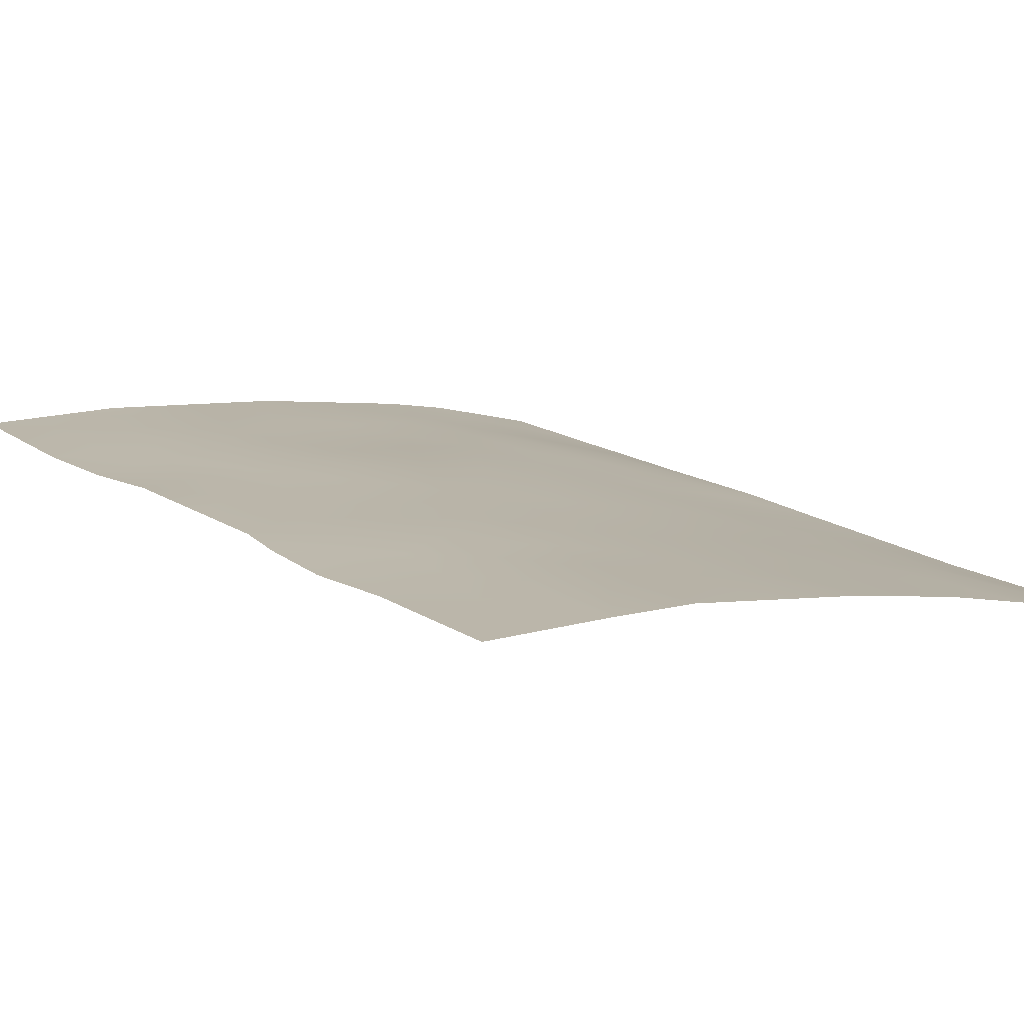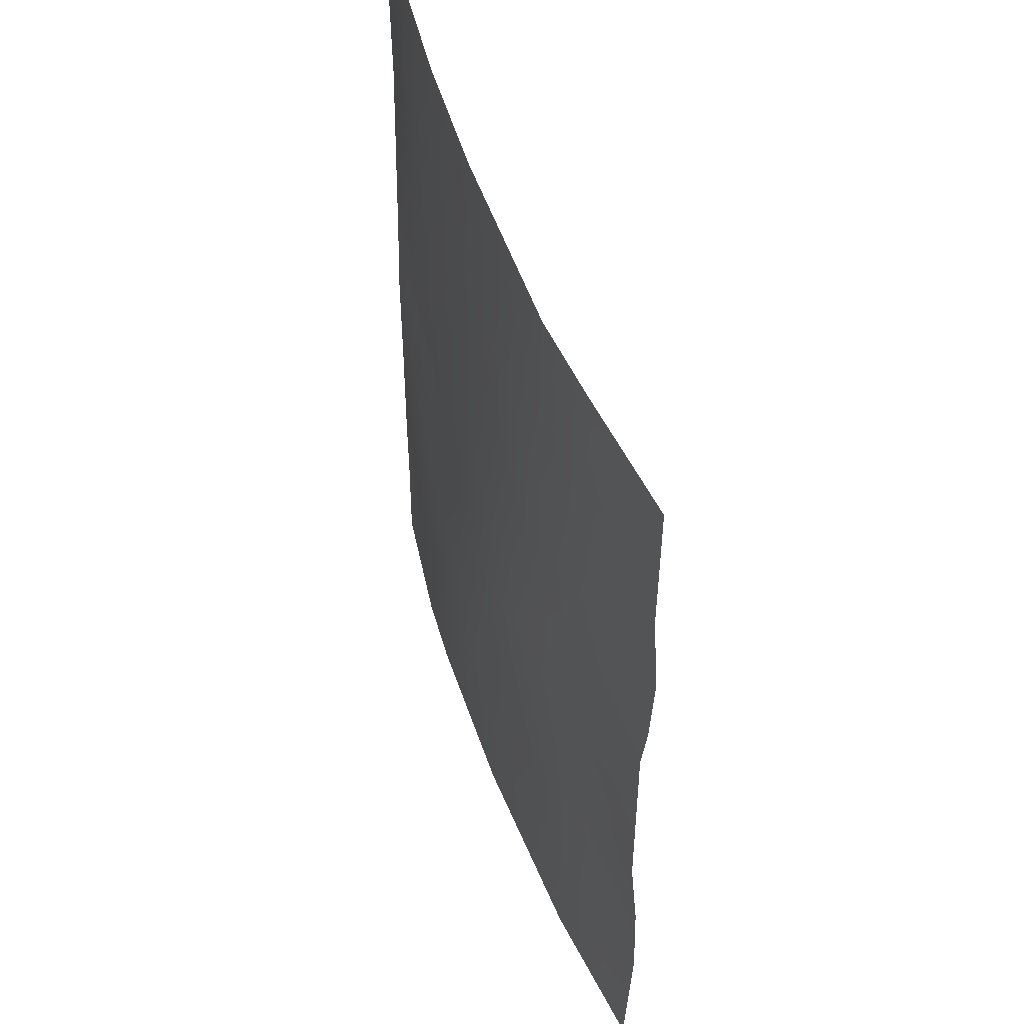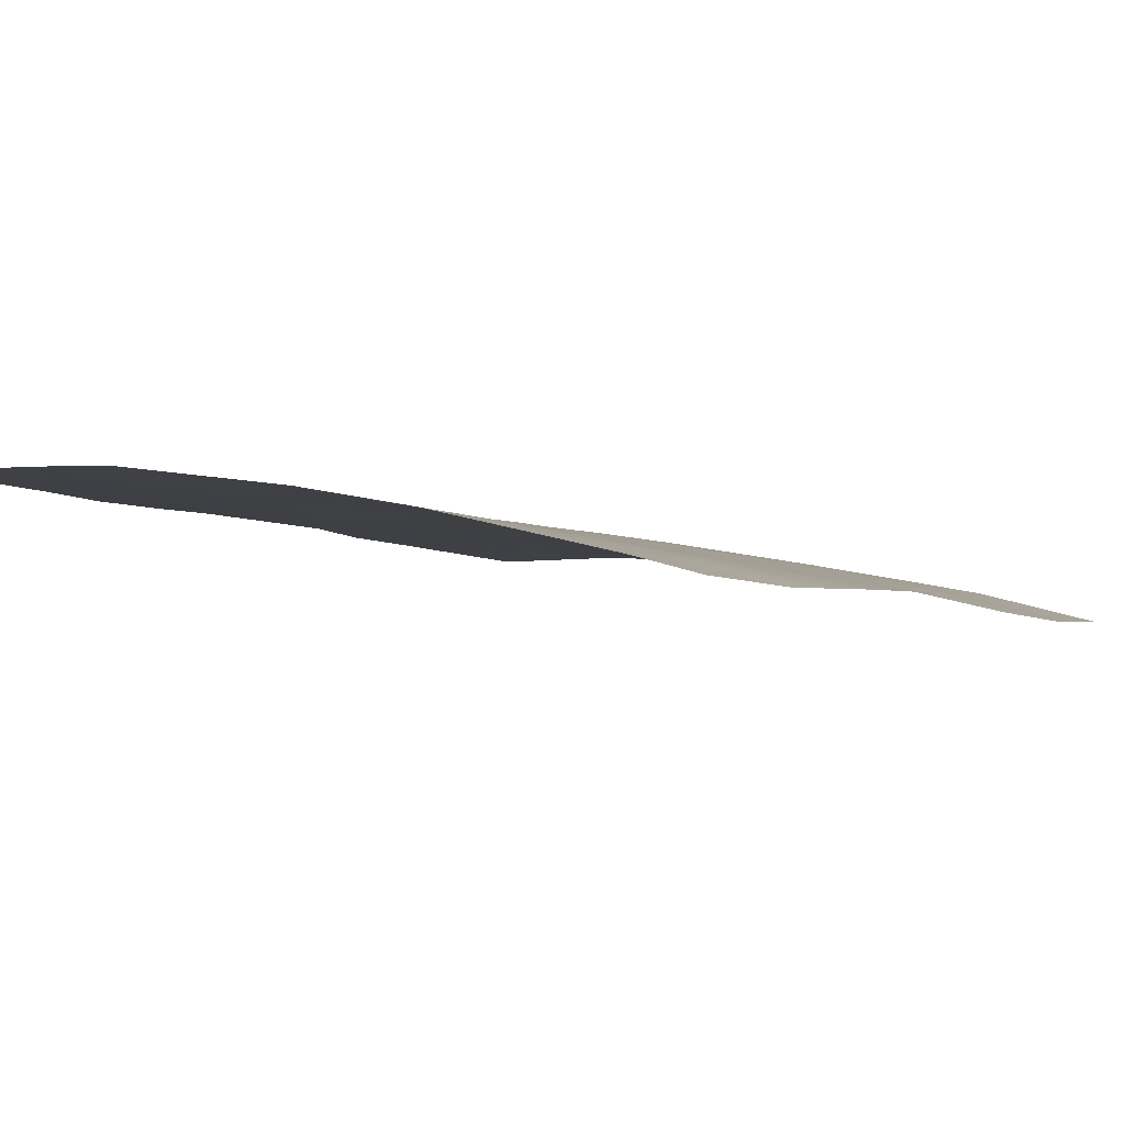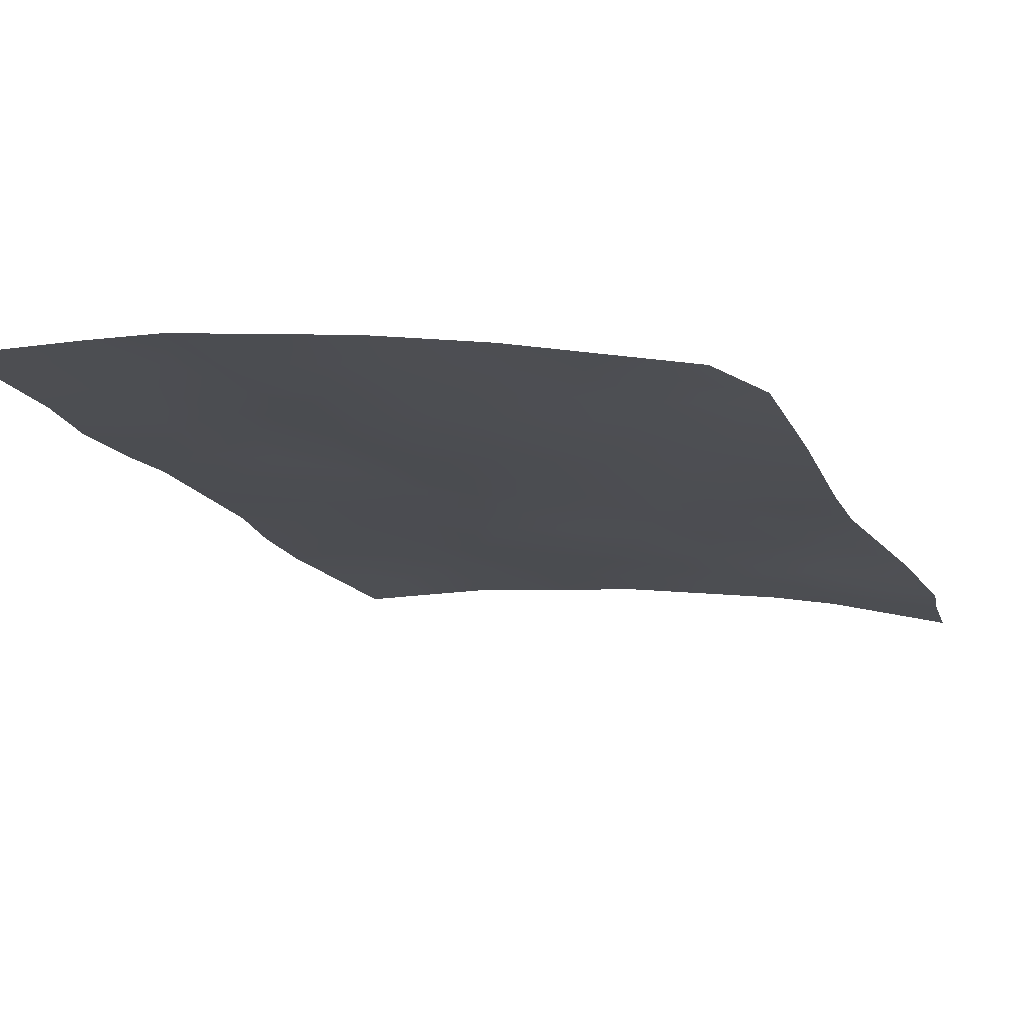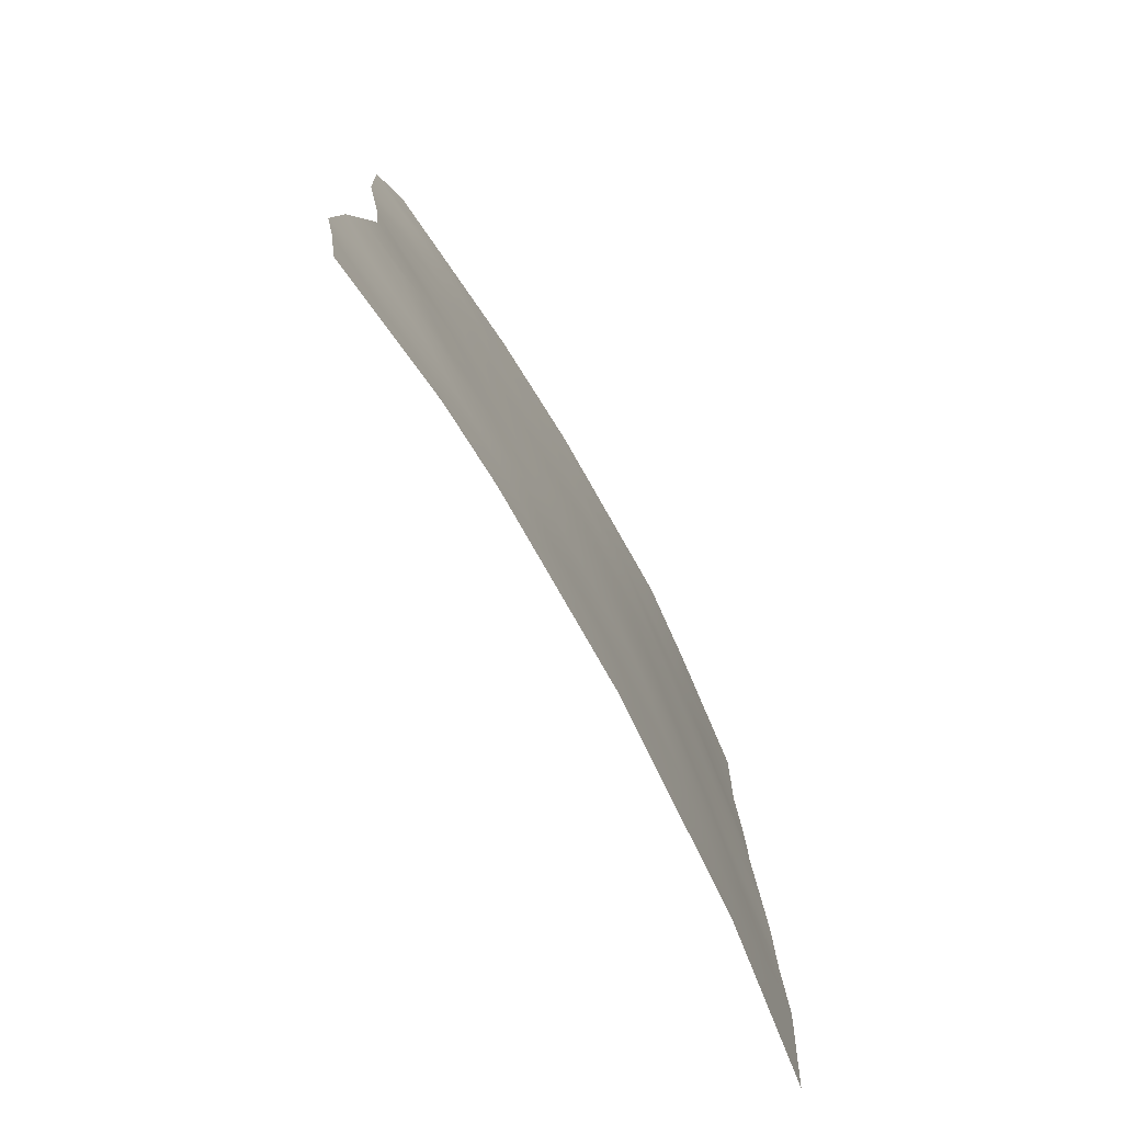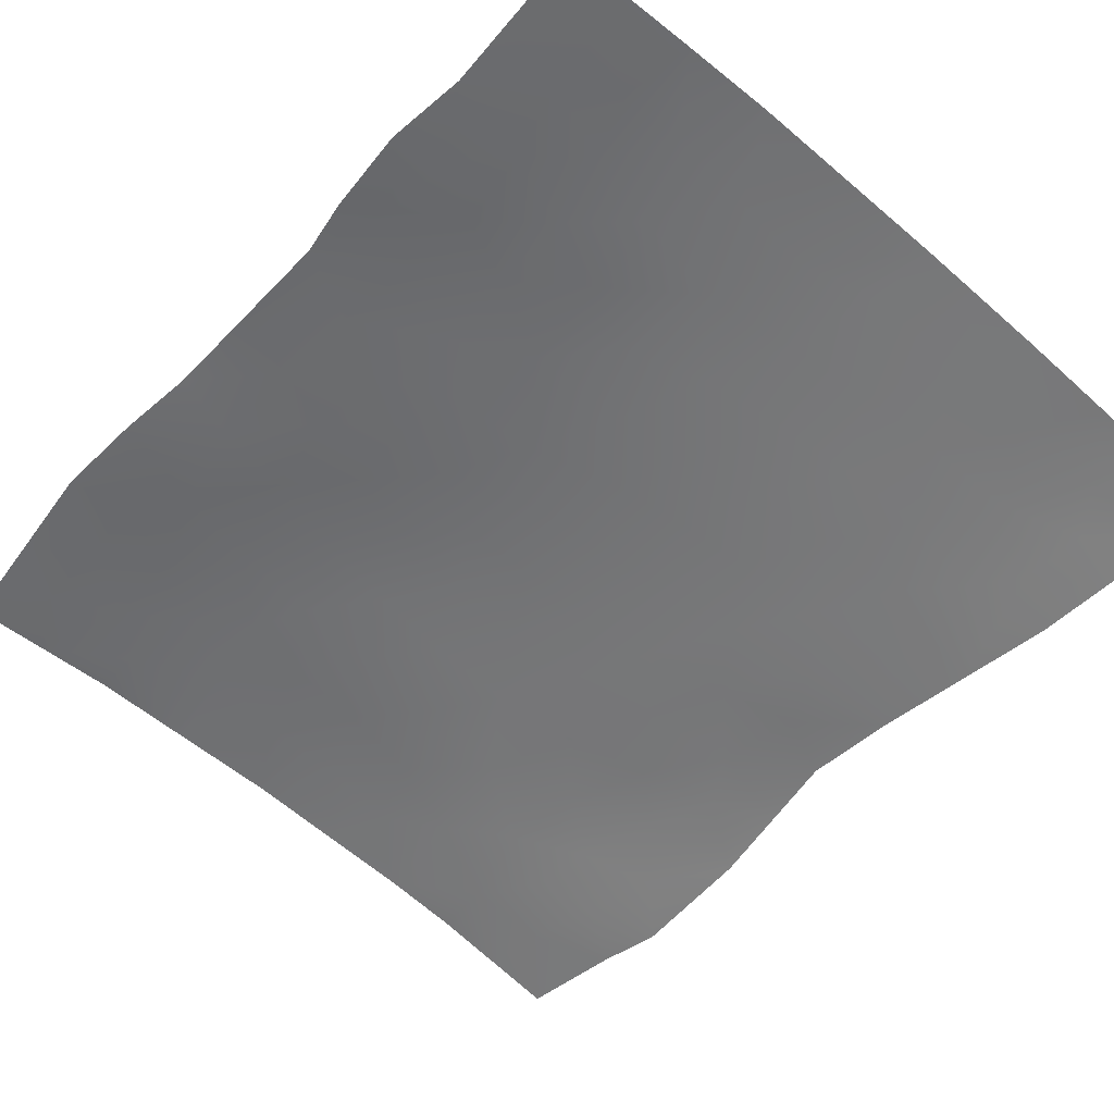
<metadata>
{"format":"obj","ext":"obj","renderer":"f3d","projection":"perspective","resolution":1024,"background":"white","views":[{"elev":15.8,"azim":-36.5,"up":"+Y"},{"elev":52.5,"azim":-117.6,"up":"+Z"},{"elev":-5.6,"azim":32.6,"up":"+Y"},{"elev":-17.3,"azim":21.6,"up":"+Y"},{"elev":-78.8,"azim":110.8,"up":"+Z"},{"elev":-51.6,"azim":-39.8,"up":"+Y"}]}
</metadata>
<code>
v 9.69 40.32 46.48
v 3.187 41.38 50
v 1.522 41.44 45.17
v 8.46 40.58 50
v 10.92 40.1 38
v 9.257 40.56 38
v 1.499 41.42 48.04
v 3.299 41.36 48.3
v 10.05 40.32 41.4
v 4.875 41.24 42.67
v 11.24 39.85 47.45
v 9.79 40.3 48.26
v 4.325 41.31 50
v 6.844 40.91 50
v 5.349 41.17 47.8
v 3.483 41.35 46.35
v 6.703 40.95 46.12
v 8.657 40.54 46.38
v 10.89 40.09 43.76
v 1.361 41.42 46.99
v 11.22 39.96 40.12
v 3.595 41.36 40.97
v 11.16 39.97 41.79
v 8.306 40.76 38
v 10.86 39.98 50
v 1.46 41.45 50
v 5.996 41.12 37.99
v 3.378 41.37 37.99
v 1.436 41.41 38
v 1.226 41.47 40.51
v 11.34 39.82 49.4
v 1.44 41.48 42.69
v 1.304 41.46 41.69
v 10.97 40.02 44.96
v 9.657 40.4 39.52
v 3.132 41.35 44.3
v 7.606 40.76 48.15
v 6.846 41.01 42.43
v 7.713 40.78 44.38
v 8.835 40.57 42.77
v 9.781 40.3 44.79
v 7.988 40.81 40.52
v 4.693 41.24 43.79
v 4.462 41.28 39.15
v 5.698 41.13 40.78
v 10.25 40.16 49.24
v 9.658 40.28 50
v 9.159 40.43 49.14
v 10.09 40.33 38
v 10.21 40.27 38.85
v 9.207 40.53 38.78
v 4.9 41.23 48.96
v 3.856 41.33 49.06
v 4.247 41.27 48.07
v 3.201 41.36 42.18
v 4.228 41.3 41.86
v 3.953 41.3 42.98
v 5.458 41.19 43.28
v 5.71 41.16 44.1
v 5.585 41.11 50
v 5.922 41.07 48.88
v 2.389 41.39 44.69
v 3.455 41.34 45.28
v 2.567 41.39 45.74
v 2.034 41.4 47.16
v 5.153 41.21 46.6
v 4.361 41.26 47.03
v 1.418 41.43 45.91
v 1.928 41.41 46.25
v 11.02 40.03 42.77
v 10.35 40.24 42.33
v 11.29 39.83 48.43
v 10.64 40.03 48.67
v 10.59 40.05 47.82
v 2.704 41.37 46.74
v 3.473 41.35 47.35
v 3.035 41.37 49.11
v 5.737 41.11 45.88
v 5.207 41.21 44.76
v 6.26 41.05 45.09
v 1.479 41.44 48.9
v 2.358 41.4 48.68
v 2.312 41.41 49.52
v 2.323 41.41 50
v 9.062 40.56 40.99
v 9.426 40.45 42.06
v 8.411 40.69 41.71
v 11.07 40.02 39.29
v 10.4 40.19 39.81
v 2.026 41.41 38.81
v 2.407 41.39 38
v 1.331 41.44 39.25
v 2.053 41.43 39.76
v 11.19 39.96 40.95
v 10.62 40.14 40.74
v 1.481 41.46 43.93
v 2.302 41.41 43.6
v 4.687 41.25 37.99
v 5.471 41.17 38.96
v 2.513 41.4 41.28
v 1.994 41.43 40.63
v 2.872 41.4 40.2
v 3.693 41.34 39.76
v 10.2 40.19 47.13
v 11.1 39.94 46.21
v 10.27 40.19 45.75
v 2.589 41.38 47.74
v 9.759 40.39 40.39
v 3.858 41.3 43.98
v 8.669 40.54 48.22
v 8.088 40.66 49.1
v 7.658 40.75 46.27
v 8.144 40.65 47.26
v 7.14 40.86 47.15
v 10.16 40.24 44.1
v 7.652 40.75 50
v 3.113 41.35 43.34
v 2.284 41.41 42.43
v 6.533 40.96 48.01
v 9.16 40.43 47.33
v 8.928 40.58 39.91
v 8.168 40.78 39.27
v 6.76 40.98 44.25
v 6.331 41.08 43.3
v 7.289 40.9 43.38
v 8.25 40.68 43.55
v 7.833 40.79 42.54
v 9.242 40.42 45.55
v 4.653 41.24 40.9
v 5.26 41.19 41.68
v 9.25 40.45 43.8
v 6.786 40.98 40.66
v 7.377 40.92 41.53
v 6.303 41.06 41.57
v 5.849 41.13 42.46
v 7.151 40.94 38
v 7.452 40.9 38.76
v 8.704 40.55 44.56
v 6.129 41.09 39.87
v 5.103 41.2 39.98
v 8.176 40.66 45.39
v 7.21 40.87 45.25
v 6.116 41.04 46.95
v 7.182 40.94 39.7
v 3.422 41.36 38.6
v 6.542 41.04 38.91
v 9.958 40.31 43.04
v 4.303 41.29 40.14
v 6.807 40.91 49.17
v 4.458 41.28 45.8
v 2.872 41.4 39.16
v 4.141 41.29 44.71
f 46 47 48
f 51 49 50
f 52 53 54
f 55 56 57
f 58 59 43
f 60 52 61
f 62 63 64
f 7 20 65
f 66 67 150
f 68 3 69
f 70 19 147
f 72 73 74
f 107 75 76
f 8 53 77
f 78 79 80
f 81 82 83
f 2 84 83
f 85 86 87
f 50 88 89
f 90 91 151
f 92 90 93
f 12 73 46
f 21 94 95
f 96 97 62
f 98 99 44
f 118 100 55
f 100 101 102
f 105 104 1
f 107 8 82
f 95 108 89
f 110 48 111
f 112 113 114
f 54 76 67
f 117 97 118
f 149 61 119
f 120 1 104
f 64 75 69
f 51 121 122
f 123 124 125
f 126 125 127
f 128 41 106
f 56 129 130
f 147 115 131
f 132 133 134
f 58 135 124
f 134 135 130
f 86 71 147
f 121 108 85
f 138 126 131
f 99 139 140
f 110 113 120
f 141 112 142
f 66 78 143
f 87 127 133
f 137 122 144
f 132 139 144
f 80 123 142
f 128 141 138
f 114 119 143
f 12 46 48
f 46 25 47
f 48 47 4
f 49 5 50
f 50 35 51
f 49 51 6
f 15 52 54
f 52 13 53
f 54 53 8
f 55 22 56
f 57 56 10
f 10 58 43
f 14 60 61
f 60 13 52
f 3 62 64
f 62 36 63
f 64 63 16
f 66 15 67
f 150 67 16
f 20 69 65
f 69 20 68
f 23 71 9
f 71 23 70
f 11 72 74
f 72 31 73
f 74 73 12
f 8 107 76
f 107 65 75
f 76 75 16
f 13 2 53
f 77 53 2
f 17 78 80
f 78 150 79
f 80 79 59
f 26 81 83
f 81 7 82
f 83 82 77
f 26 83 84
f 42 85 87
f 85 9 86
f 87 86 40
f 35 50 89
f 50 5 88
f 89 88 21
f 24 6 51
f 90 29 91
f 30 92 93
f 92 29 90
f 93 90 151
f 31 46 73
f 46 31 25
f 94 23 95
f 9 95 23
f 3 96 62
f 96 32 97
f 62 97 36
f 28 98 145
f 98 27 99
f 118 33 100
f 55 100 22
f 22 100 102
f 100 33 101
f 102 101 93
f 101 30 93
f 30 101 33
f 44 103 145
f 103 22 102
f 145 103 151
f 105 74 104
f 74 12 104
f 34 105 106
f 105 11 74
f 106 105 1
f 7 107 82
f 82 8 77
f 83 77 2
f 107 7 65
f 21 95 89
f 95 9 108
f 89 108 35
f 152 109 43
f 36 109 152
f 63 150 16
f 37 110 111
f 110 12 48
f 111 48 4
f 17 112 114
f 112 18 113
f 114 113 37
f 19 34 115
f 41 115 34
f 4 116 111
f 116 14 149
f 15 54 67
f 54 8 76
f 67 76 16
f 55 117 118
f 117 36 97
f 118 97 32
f 37 149 119
f 12 120 104
f 120 18 1
f 3 64 69
f 64 16 75
f 69 75 65
f 24 51 122
f 51 35 121
f 122 121 42
f 39 123 125
f 123 59 124
f 125 124 38
f 40 126 127
f 126 39 125
f 127 125 38
f 128 1 18
f 1 128 106
f 106 41 34
f 10 56 130
f 56 22 129
f 130 129 45
f 40 147 131
f 147 19 115
f 131 115 41
f 45 132 134
f 132 42 133
f 134 133 38
f 59 58 124
f 58 10 135
f 124 135 38
f 45 134 130
f 134 38 135
f 130 135 10
f 86 9 71
f 42 121 85
f 121 35 108
f 85 108 9
f 118 32 33
f 27 136 146
f 136 24 137
f 41 138 131
f 138 39 126
f 131 126 40
f 44 99 140
f 140 139 45
f 12 110 120
f 110 37 113
f 120 113 18
f 39 141 142
f 141 18 112
f 142 112 17
f 15 66 143
f 66 150 78
f 143 78 17
f 42 87 133
f 87 40 127
f 133 127 38
f 146 137 144
f 137 24 122
f 144 122 42
f 42 132 144
f 132 45 139
f 144 139 146
f 17 80 142
f 80 59 123
f 142 123 39
f 10 43 57
f 109 36 117
f 57 117 55
f 150 152 79
f 41 128 138
f 128 18 141
f 138 141 39
f 17 114 143
f 114 37 119
f 143 119 15
f 44 140 148
f 140 45 129
f 103 148 22
f 146 136 137
f 99 27 146
f 99 146 139
f 70 147 71
f 145 98 44
f 63 36 152
f 103 102 151
f 40 86 147
f 116 149 111
f 109 117 57
f 148 140 129
f 111 149 37
f 43 109 57
f 79 152 43
f 44 148 103
f 148 129 22
f 79 43 59
f 152 150 63
f 151 102 93
f 61 52 15
f 119 61 15
f 149 14 61
f 145 151 91
f 145 91 28

</code>
